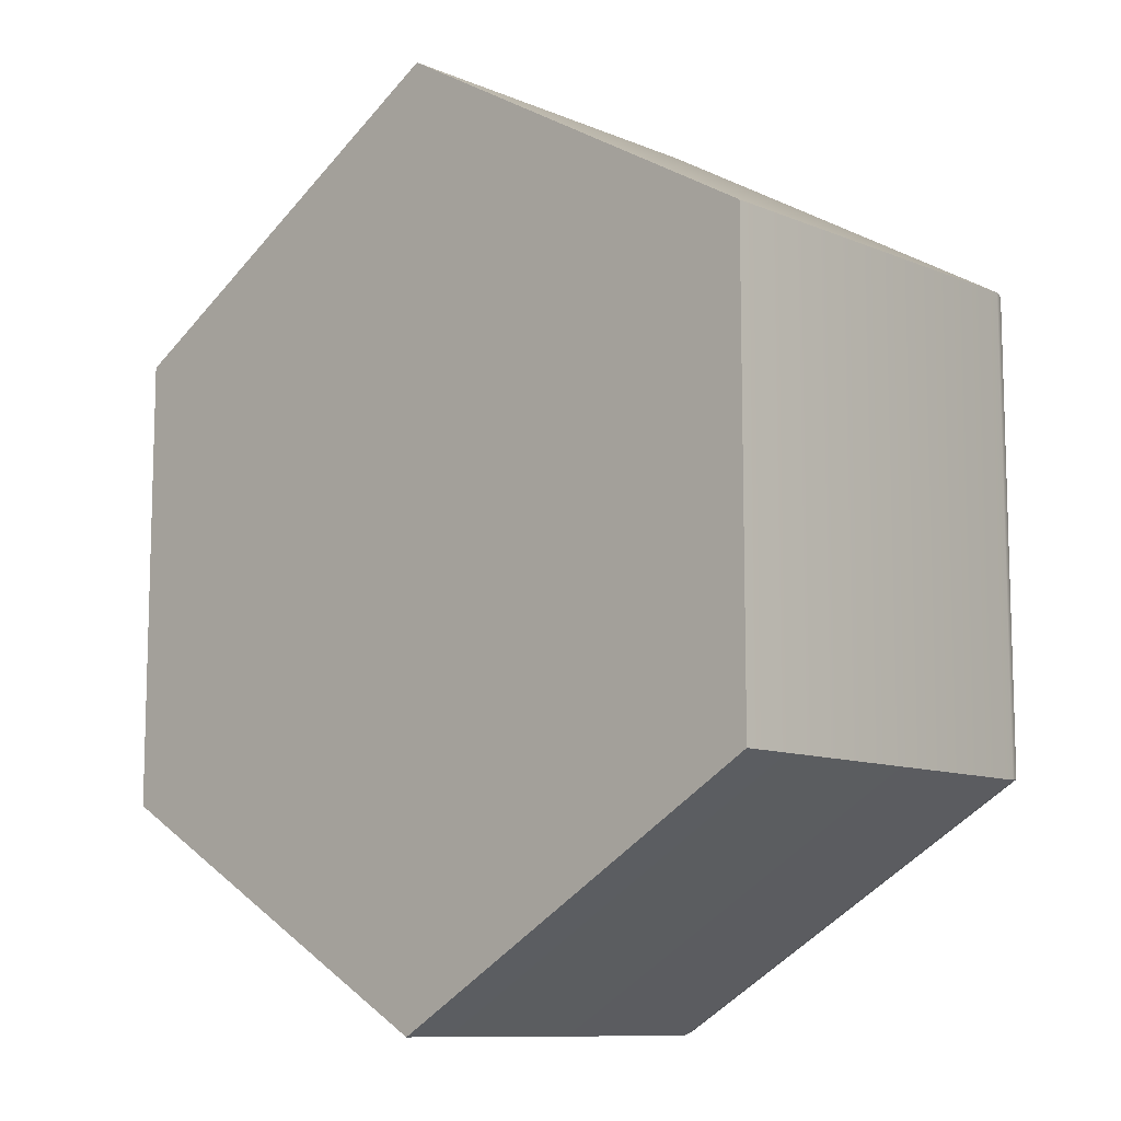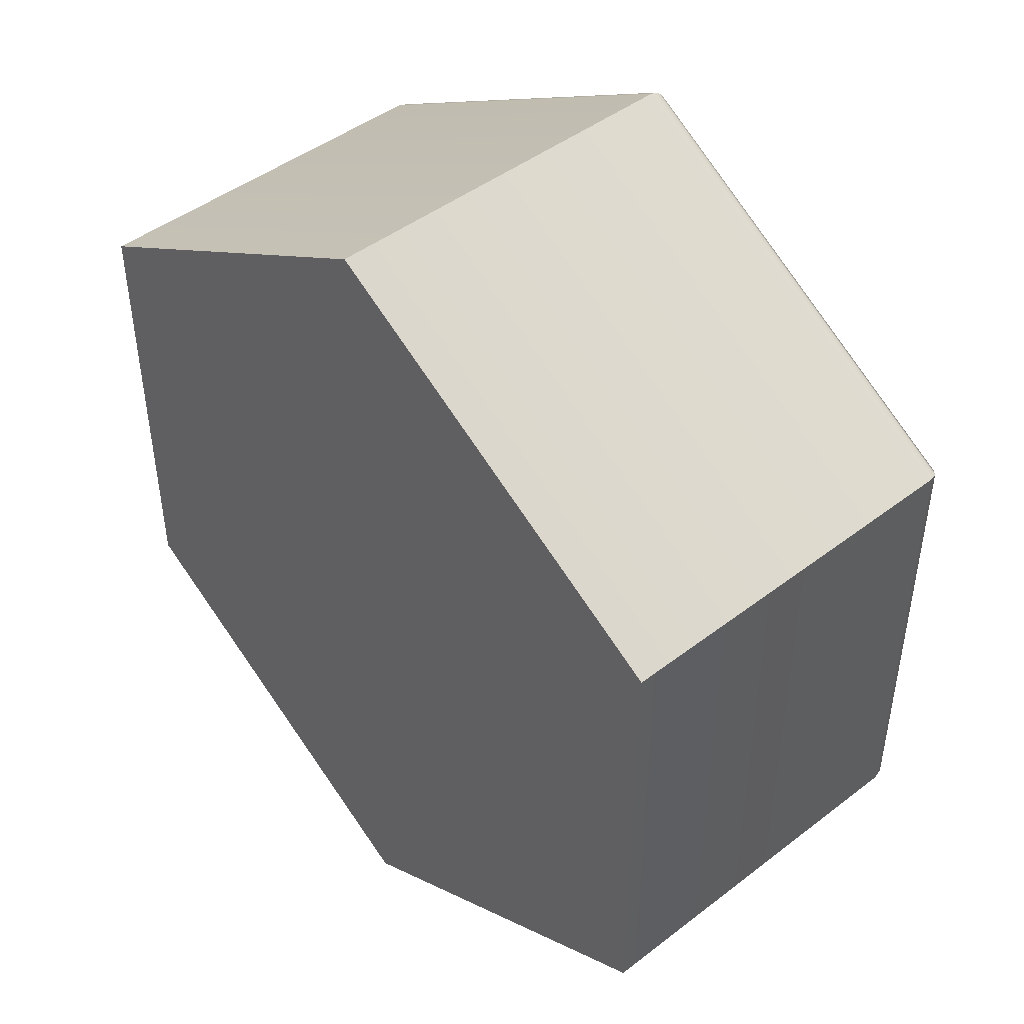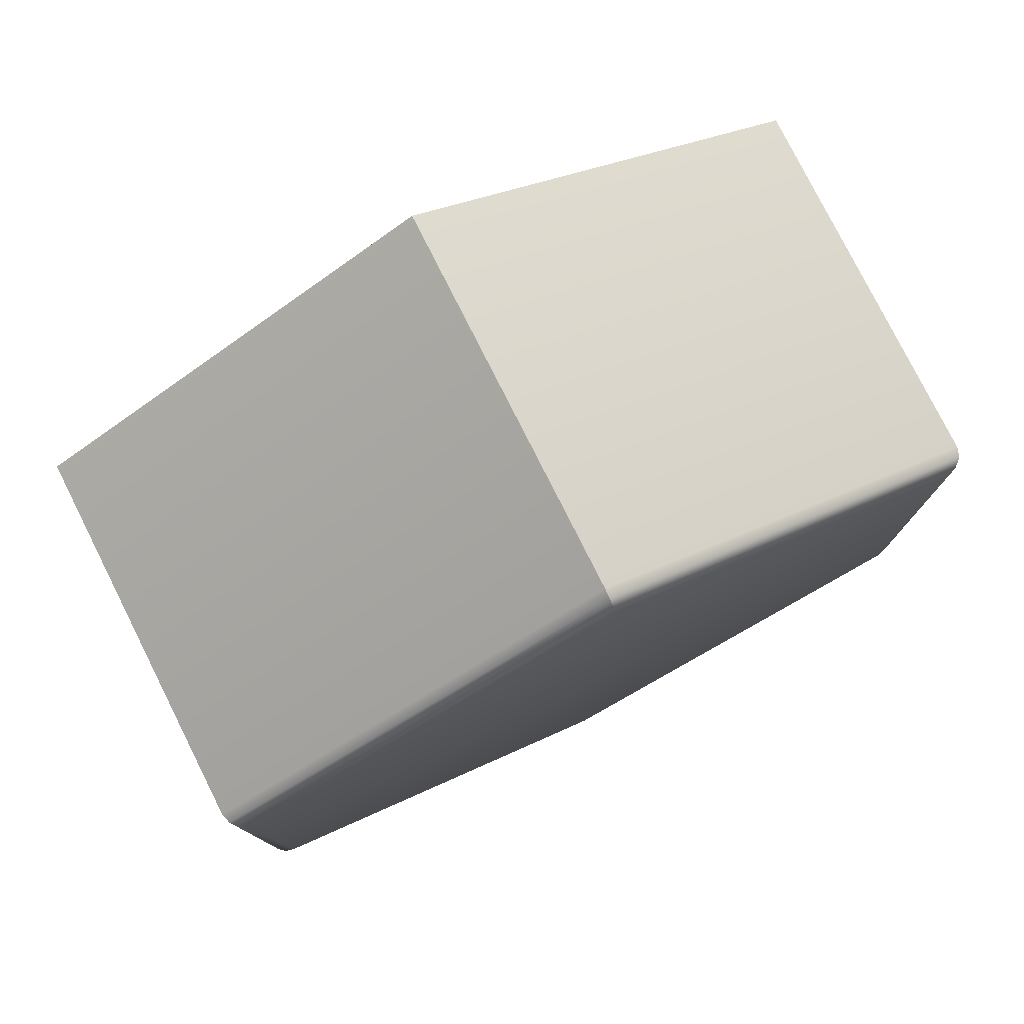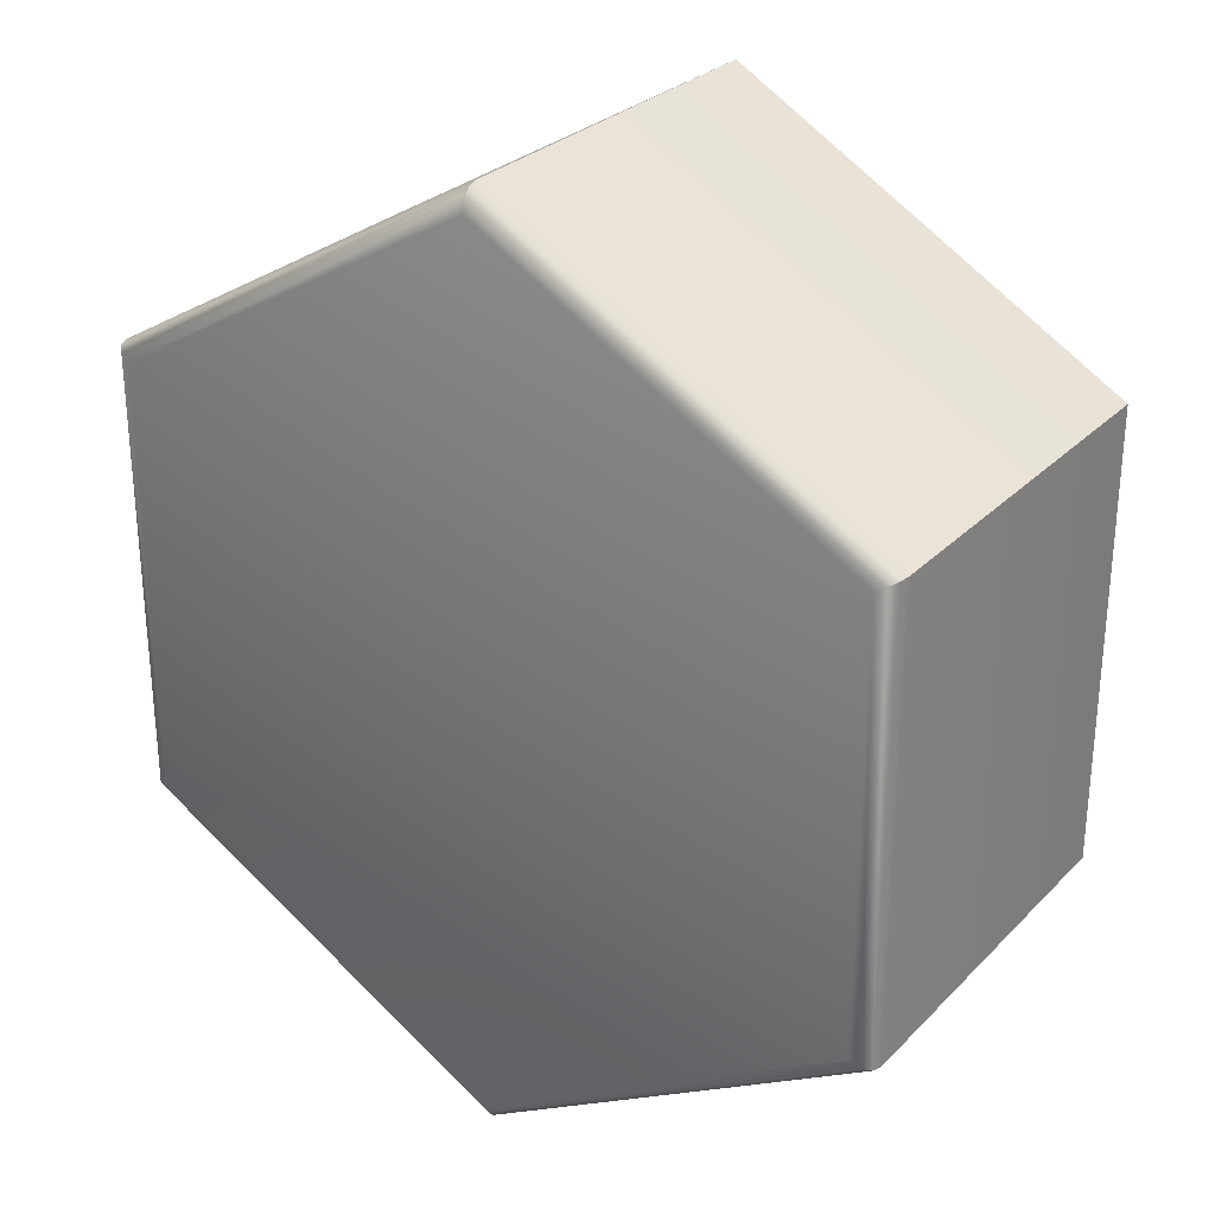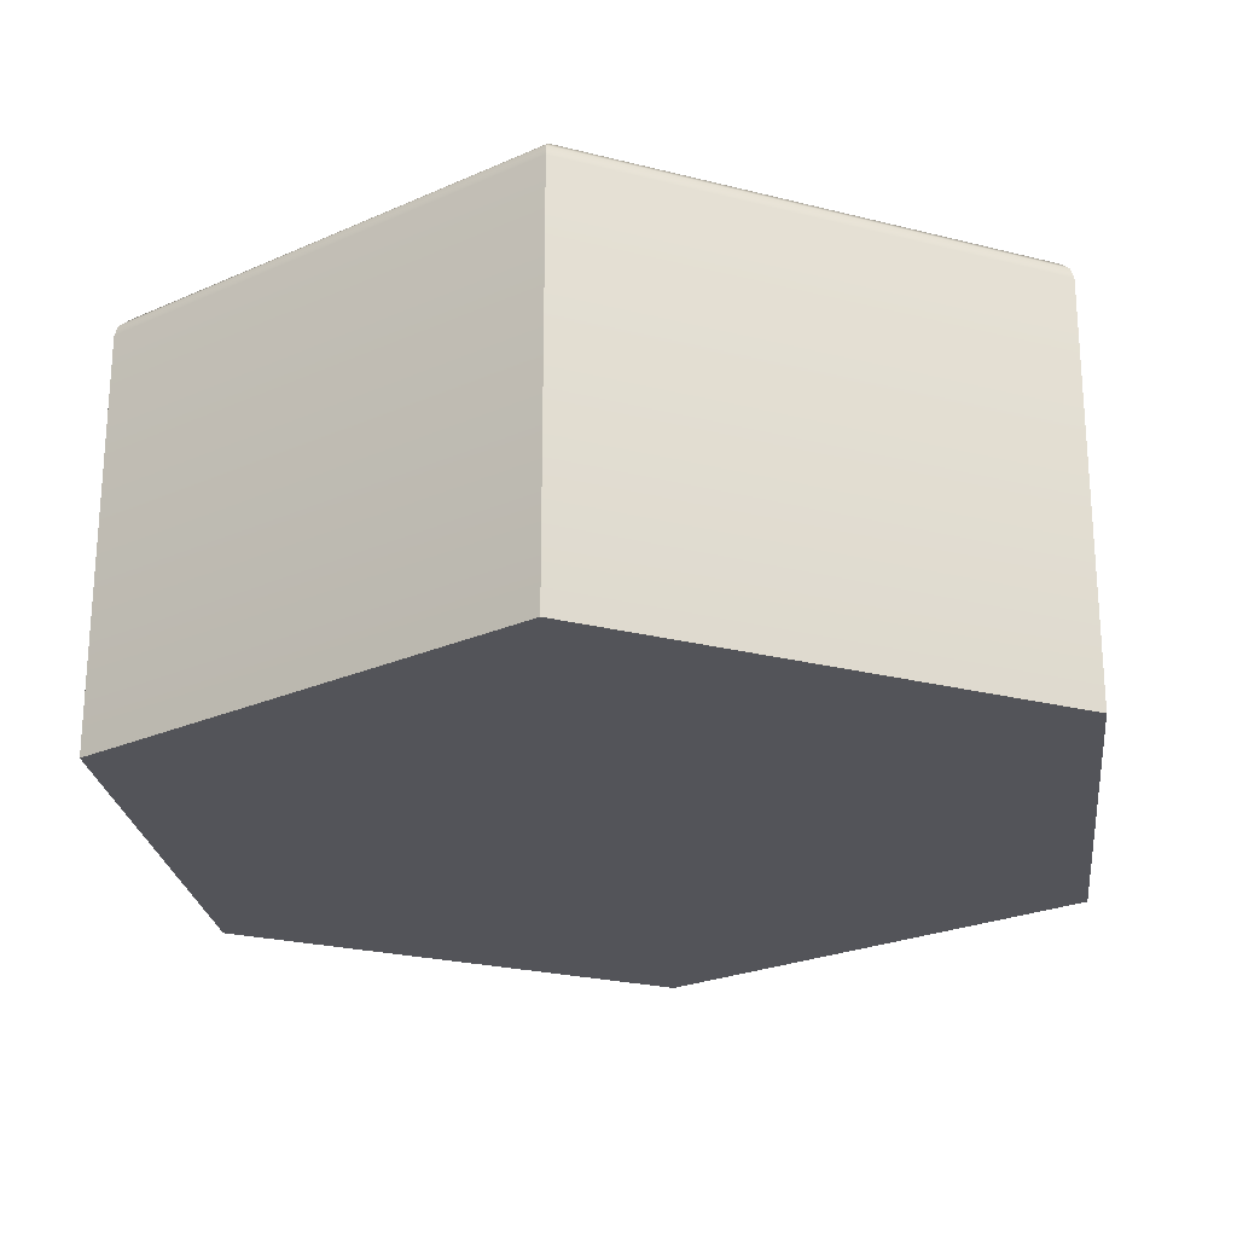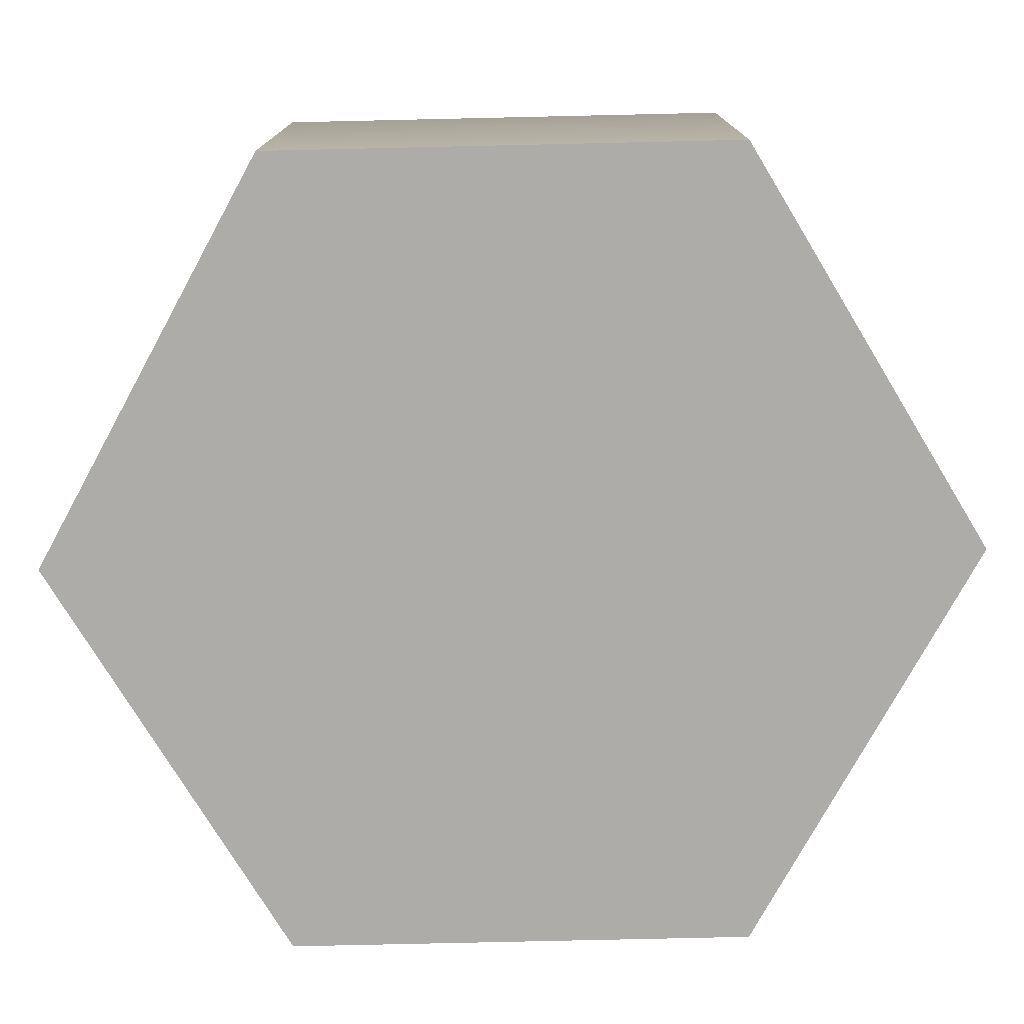
<metadata>
{"format":"obj","ext":"obj","renderer":"f3d","projection":"perspective","resolution":1024,"background":"white","views":[{"elev":-10.4,"azim":43.8,"up":"+Z"},{"elev":45.9,"azim":48.7,"up":"+Z"},{"elev":78.6,"azim":153.3,"up":"+Z"},{"elev":28.5,"azim":-145.4,"up":"+Z"},{"elev":-23.7,"azim":126.8,"up":"+Y"},{"elev":-76.6,"azim":-28.7,"up":"+Y"}]}
</metadata>
<code>
o hex_forest_Cylinder.506
v 0 0 -1.155
v 1 0 -0.5774
v 1 0 0.5774
v -0 0 1.155
v -1 0 0.5774
v -1 0 -0.5774
v 0 0.95 -1.155
v 0 1 -1.097
v 0 0.975 -1.147
v 0 0.9933 -1.126
v 0.95 1 -0.5485
v 1 0.95 -0.5774
v 0.975 0.9933 -0.5629
v 0.9933 0.975 -0.5735
v 0.95 1 0.5485
v 1 0.95 0.5774
v 0.975 0.9933 0.5629
v 0.9933 0.975 0.5735
v -0 1 1.097
v -0 0.95 1.155
v -0 0.9933 1.126
v -0 0.975 1.147
v -0.95 1 0.5485
v -1 0.95 0.5774
v -0.975 0.9933 0.5629
v -0.9933 0.975 0.5735
v -0.95 1 -0.5485
v -1 0.95 -0.5774
v -0.975 0.9933 -0.5629
v -0.9933 0.975 -0.5735
f 16 3 2 12
f 7 1 6 28
f 11 8 27 23 19 15
f 1 2 3 4 5 6
f 28 6 5 24
f 20 4 3 16
f 24 5 4 20
f 12 7 9 14
f 14 9 10 13
f 13 10 8 11
f 16 12 14 18
f 18 14 13 17
f 17 13 11 15
f 20 16 18 22
f 22 18 17 21
f 21 17 15 19
f 24 20 22 26
f 26 22 21 25
f 25 21 19 23
f 28 24 26 30
f 30 26 25 29
f 29 25 23 27
f 7 28 30 9
f 9 30 29 10
f 10 29 27 8
f 12 2 1 7

</code>
